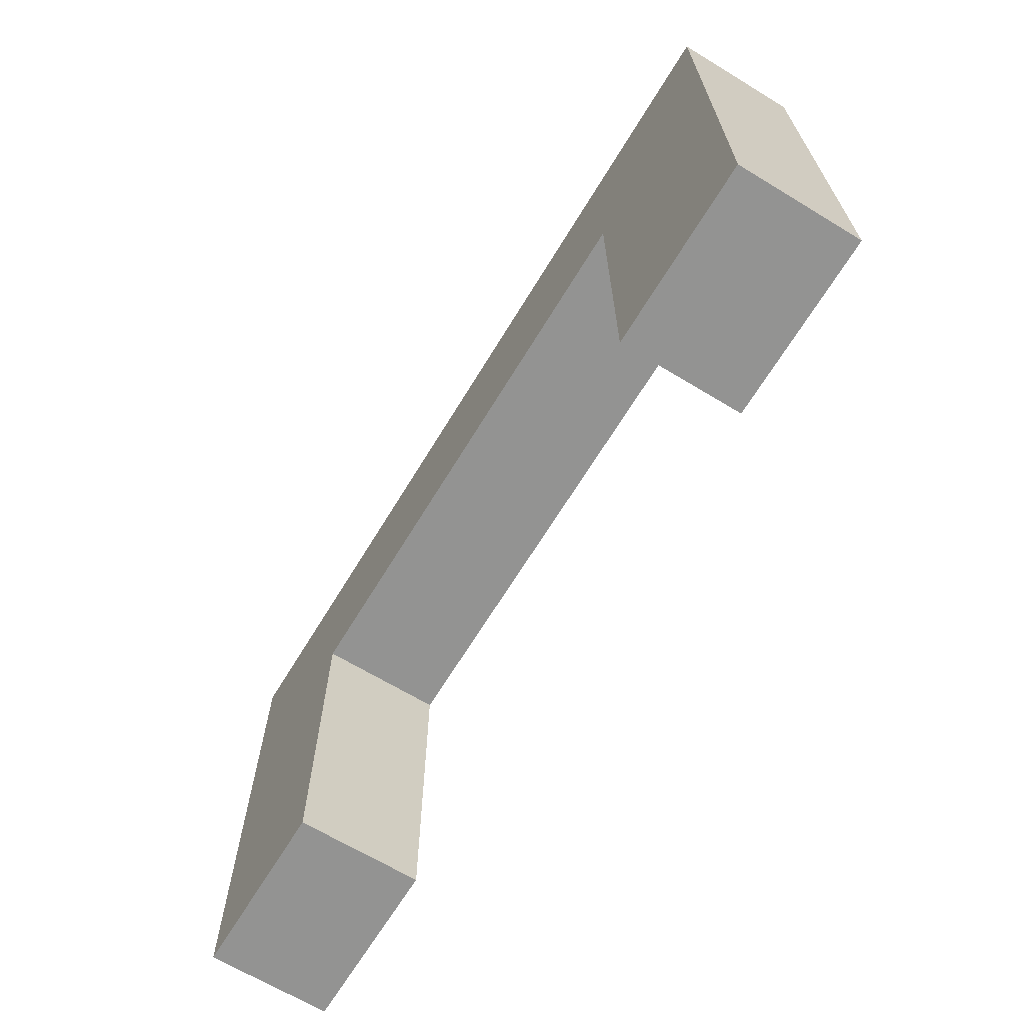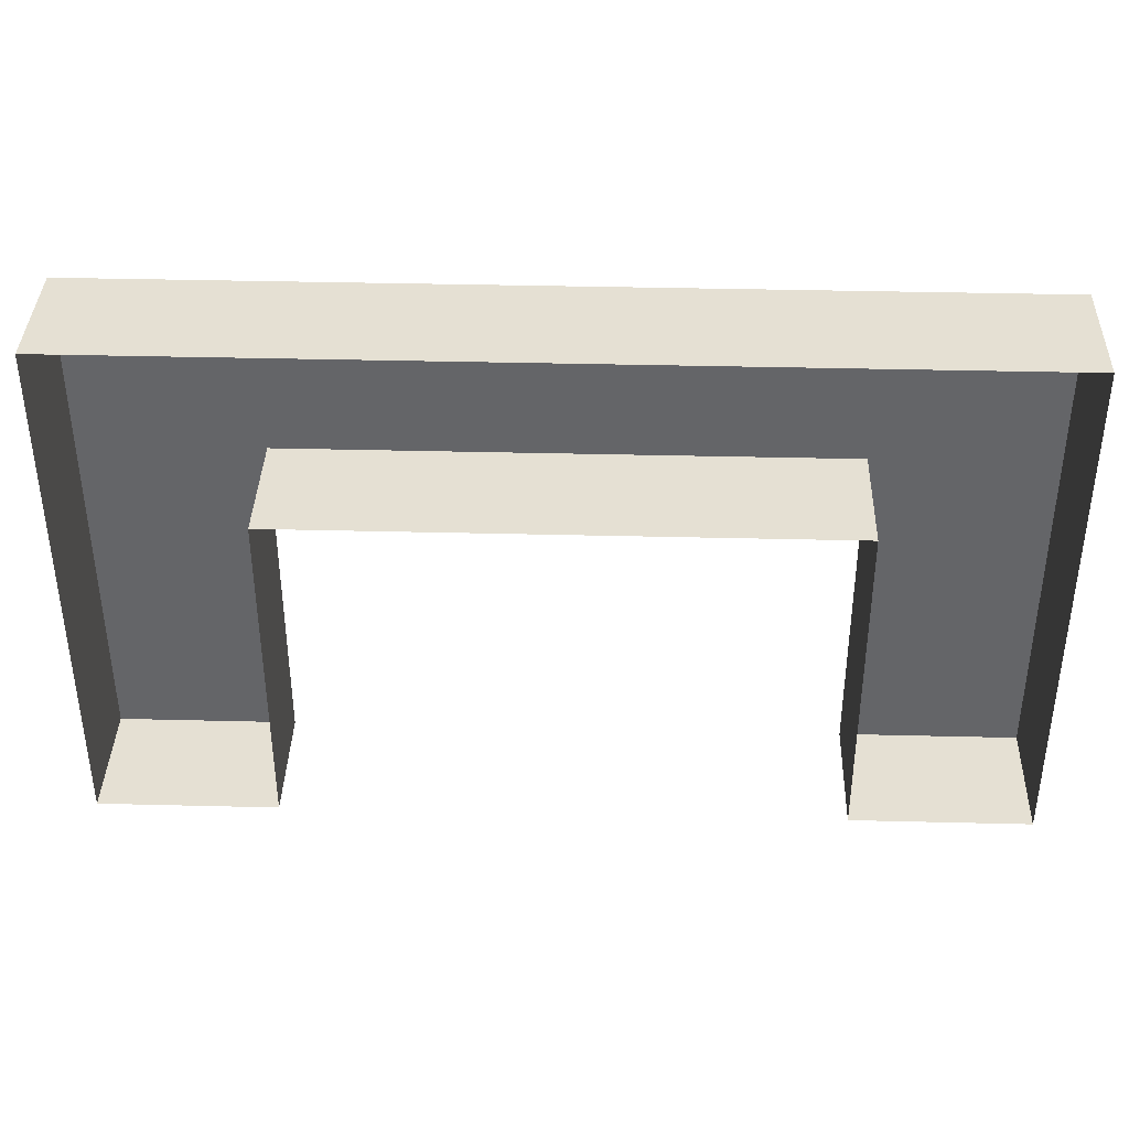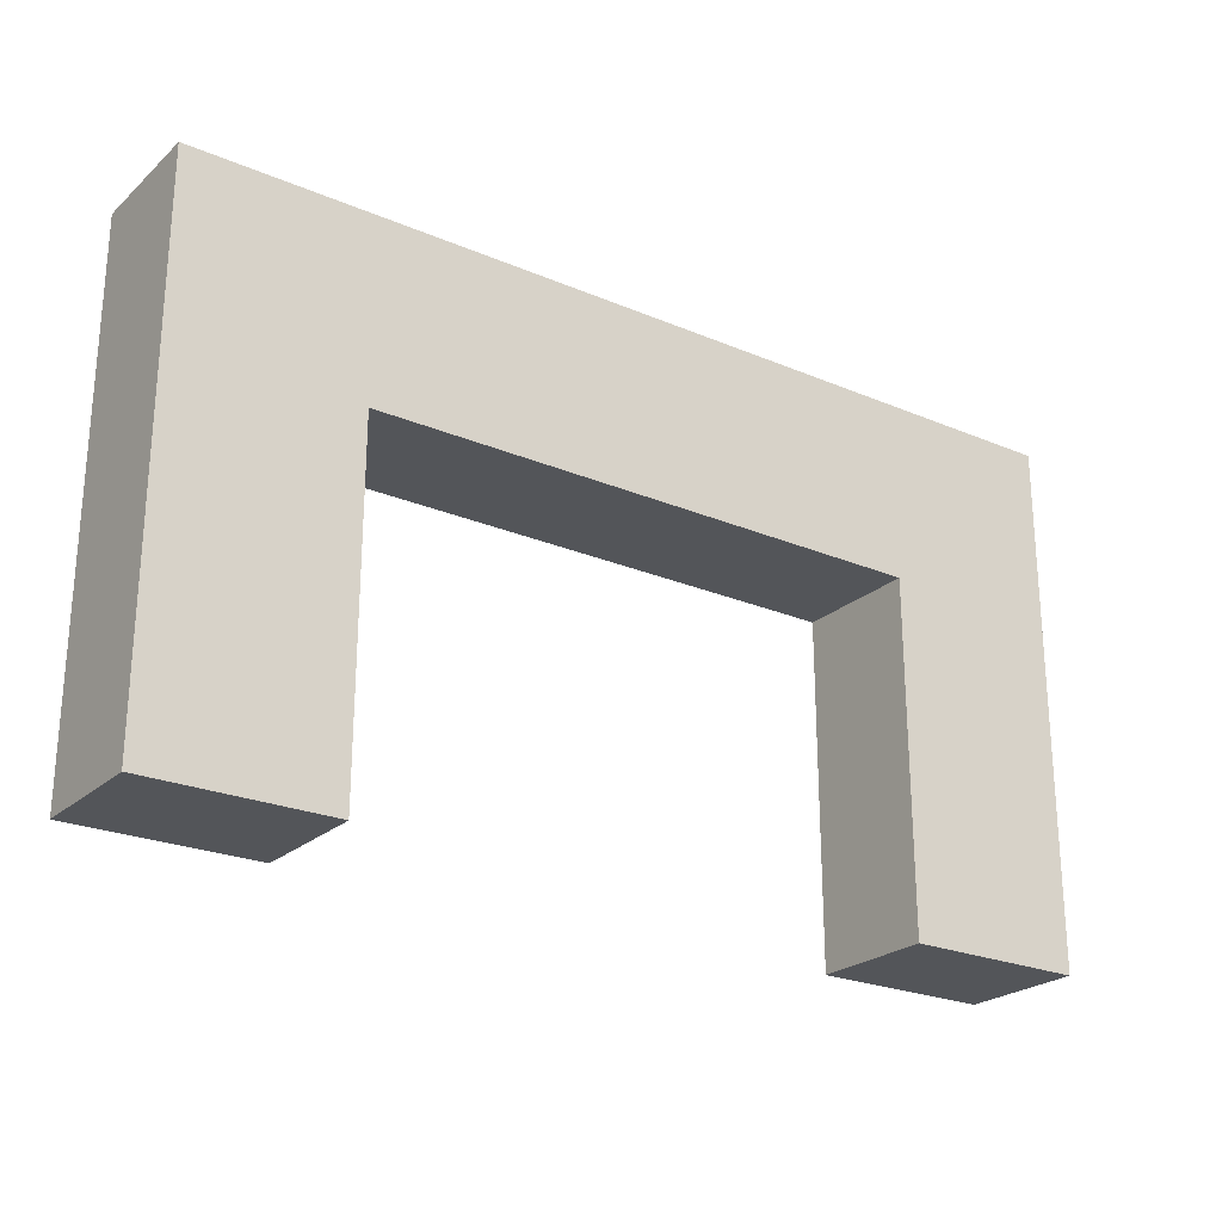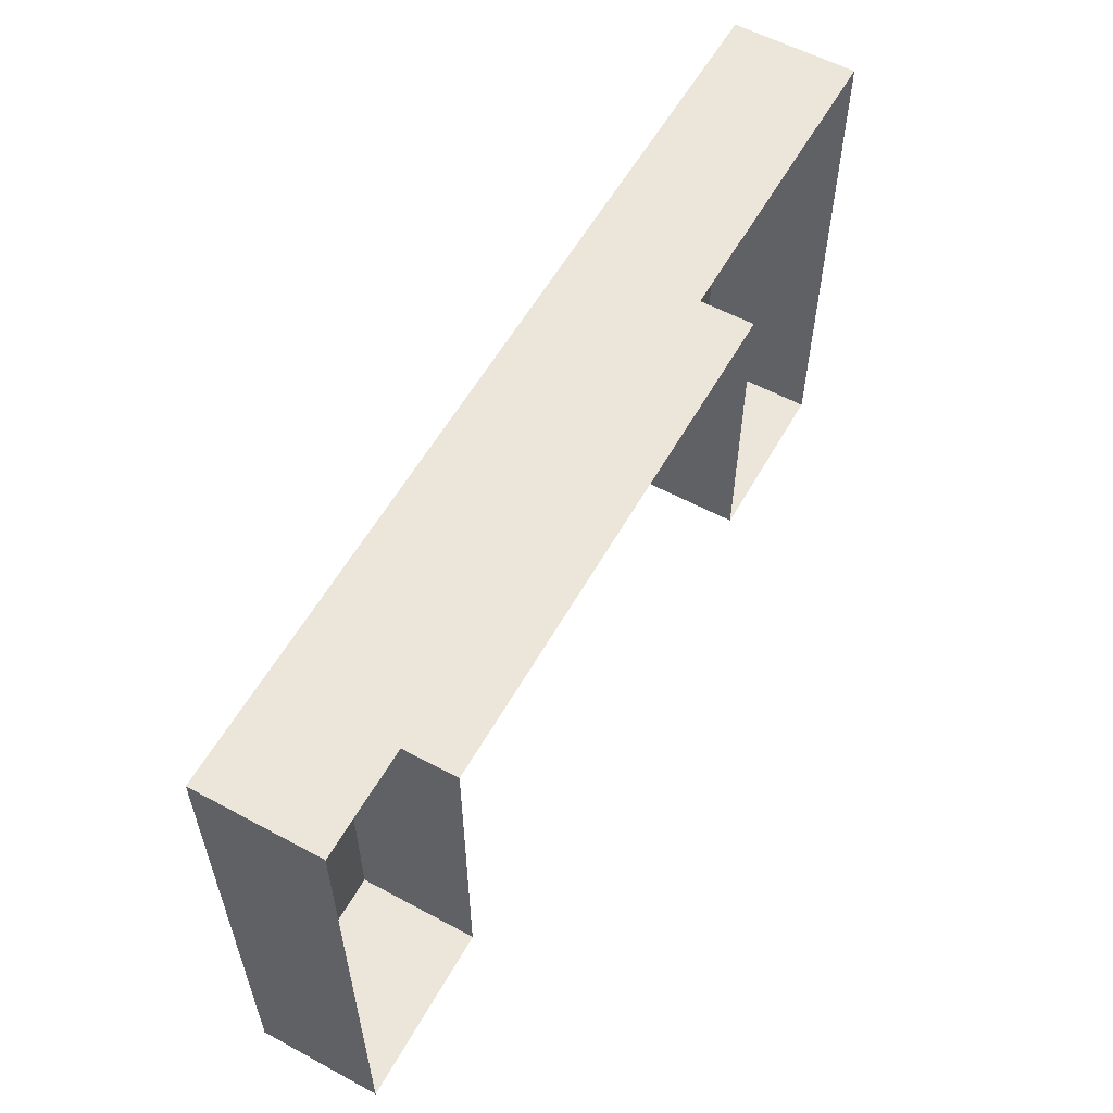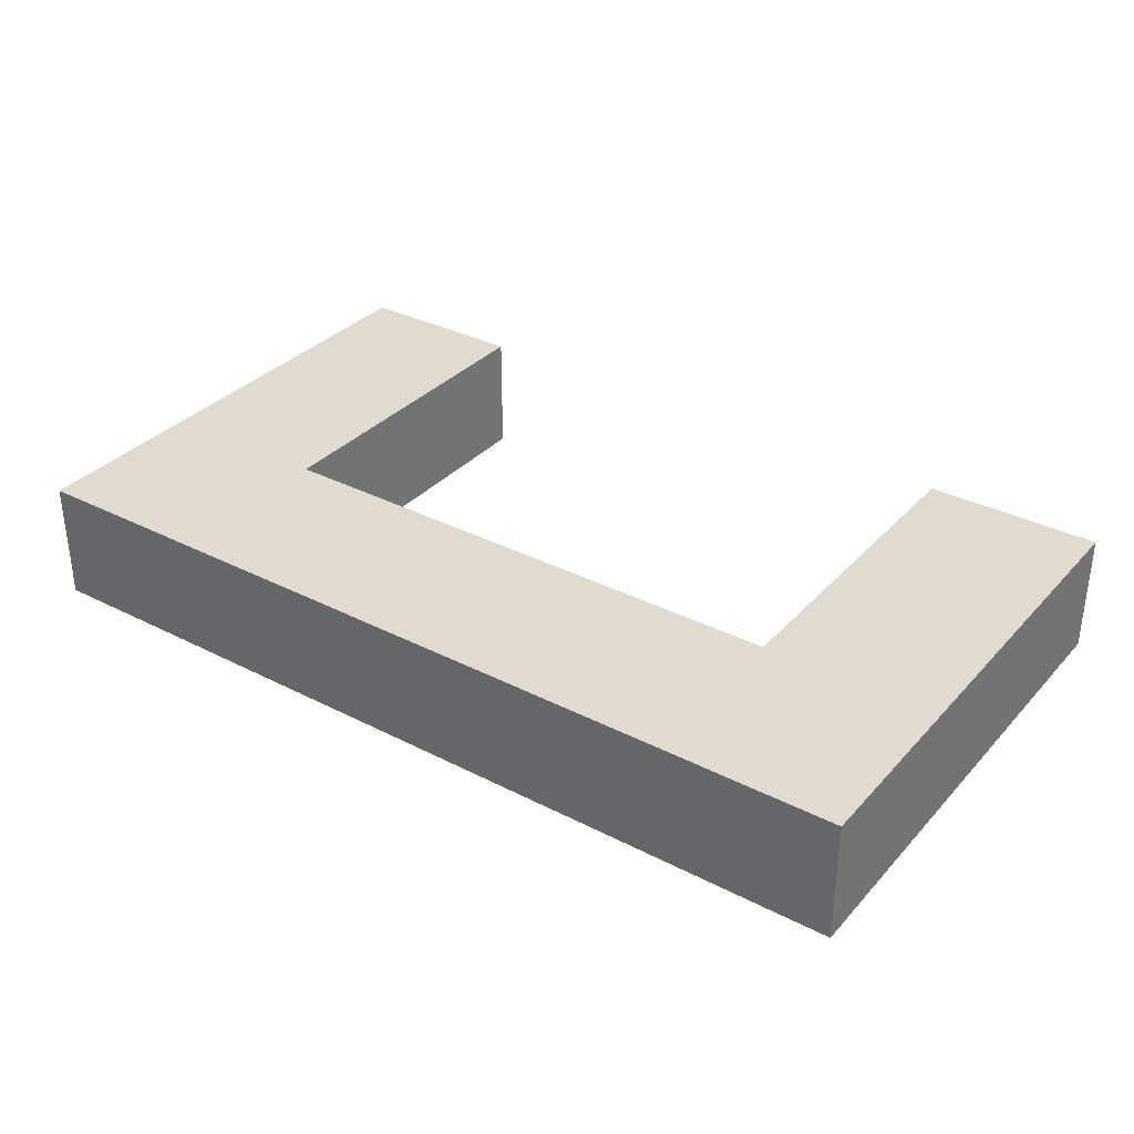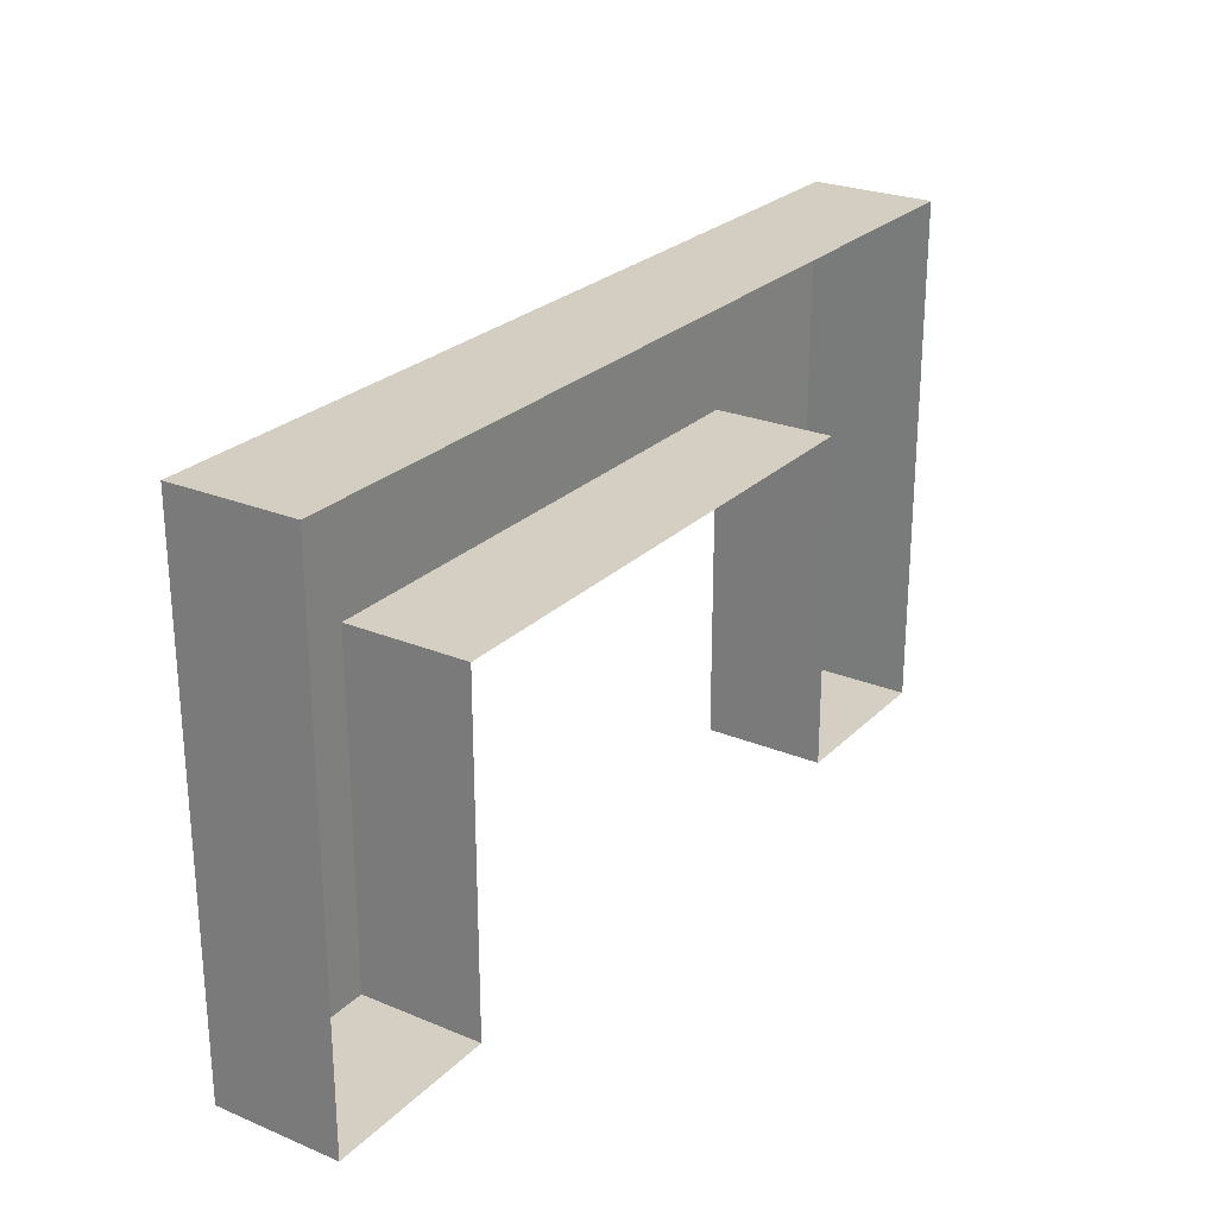
<metadata>
{"format":"obj","ext":"obj","renderer":"f3d","projection":"perspective","resolution":1024,"background":"white","views":[{"elev":-66.6,"azim":58.7,"up":"+Y"},{"elev":38.2,"azim":-178.2,"up":"+Y"},{"elev":-24.0,"azim":-35.2,"up":"+Y"},{"elev":57.6,"azim":119.2,"up":"+Y"},{"elev":33.5,"azim":-144.9,"up":"+Z"},{"elev":25.4,"azim":123.6,"up":"+Y"}]}
</metadata>
<code>
g
v  24.71 14.11 0
v  -24.65 14.1 0
v  24.71 14.11 6.684
v  -24.65 14.1 6.684
v  -24.71 -14.11 0
v  -15.02 -14.11 0
v  -24.71 -14.11 6.684
v  -15.02 -14.11 6.684
v  -14.99 4.424 0
v  -14.99 4.424 6.684
v  24.7 -14.11 6.684
v  15.01 -14.11 6.684
v  15.01 4.423 6.684
v  24.7 -14.11 0
v  15.01 -14.11 0
v  15.01 4.423 0
g Garage_23
f -15 -13 -14 -16
f -10 -9 -7 -13
f -12 -11 -9 -10
f -8 -7 -9 -11
f -12 -10 -13 -15
f -4 -5 -6 -14
f -5 -2 -3 -6
f -14 -6 -3 -16
f -4 -14 -13 -7
f -1 -4 -7 -8
f -4 -1 -2 -5
g

</code>
